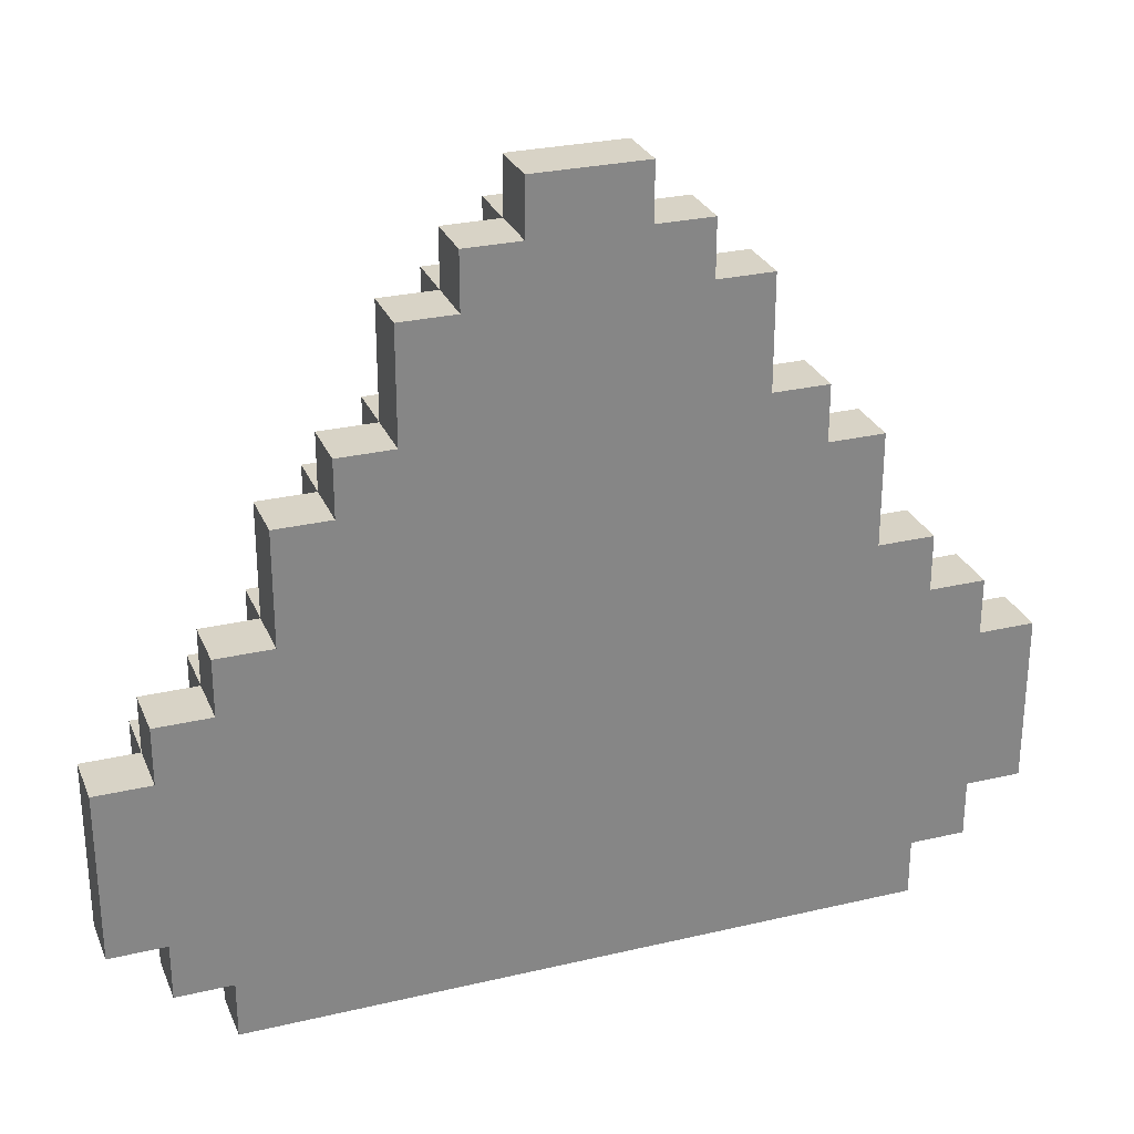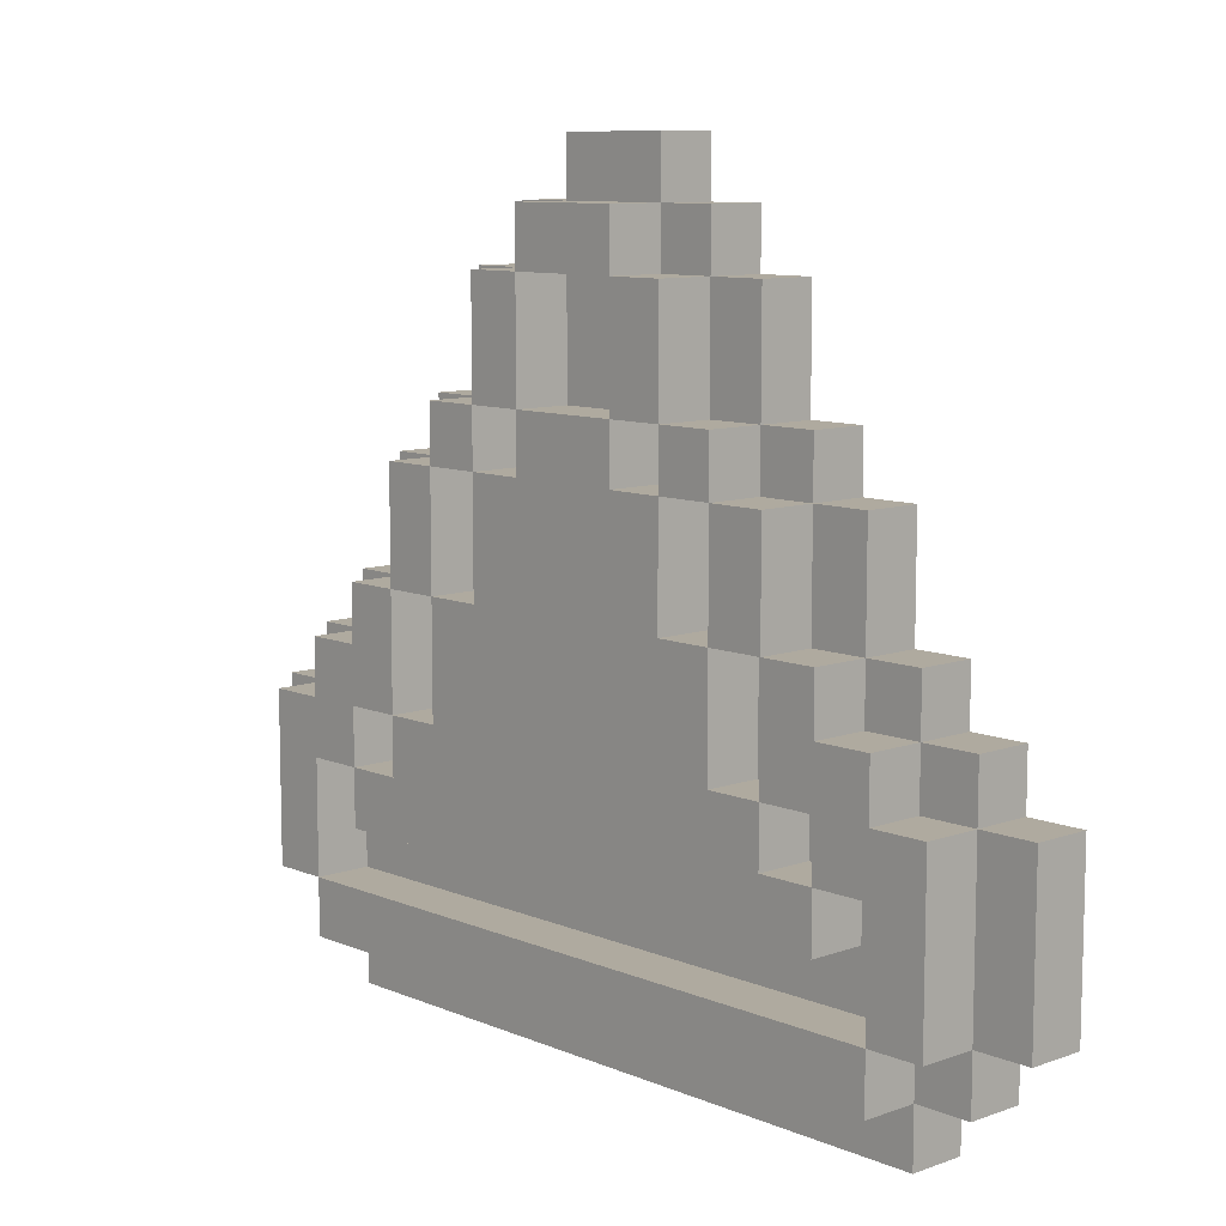
<metadata>
{"format":"obj","ext":"obj","renderer":"f3d","projection":"perspective","resolution":1024,"background":"white","views":[{"elev":27.9,"azim":-19.7,"up":"+Z"},{"elev":9.5,"azim":-132.8,"up":"+Z"}]}
</metadata>
<code>
o
v -0.8 0 -0.2
v -0.8 0 -0.5
v -0.8 0.1 -0.2
v -0.8 0.1 -0.5
v -0.7 0 -0.1
v -0.7 0 -0.2
v -0.7 0 -0.5
v -0.7 0 -0.6
v -0.7 0.1 -0.1
v -0.7 0.1 -0.2
v -0.7 0.1 -0.5
v -0.7 0.1 -0.6
v -0.7 0.2 -0.2
v -0.7 0.2 -0.5
v -0.6 0 0
v -0.6 0 -0.1
v -0.6 0 -0.6
v -0.6 0 -0.7
v -0.6 0.1 0
v -0.6 0.1 -0.1
v -0.6 0.1 -0.2
v -0.6 0.1 -0.5
v -0.6 0.1 -0.6
v -0.6 0.1 -0.7
v -0.6 0.2 -0.1
v -0.6 0.2 -0.2
v -0.6 0.2 -0.5
v -0.6 0.2 -0.6
v -0.5 0 0.2
v -0.5 0 0
v -0.5 0.1 0.2
v -0.5 0.1 0
v -0.5 0.1 -0.1
v -0.5 0.1 -0.3
v -0.5 0.1 -0.4
v -0.5 0.2 0
v -0.5 0.2 -0.1
v -0.5 0.2 -0.3
v -0.5 0.2 -0.4
v -0.4 0 0.3
v -0.4 0 0.2
v -0.4 0.1 0.3
v -0.4 0.1 0.2
v -0.4 0.1 0
v -0.4 0.1 -0.2
v -0.4 0.1 -0.3
v -0.4 0.2 0.2
v -0.4 0.2 0
v -0.4 0.2 -0.2
v -0.4 0.2 -0.3
v -0.3 0 0.5
v -0.3 0 0.3
v -0.3 0.1 0.5
v -0.3 0.1 0.3
v -0.3 0.1 0.2
v -0.3 0.1 0
v -0.3 0.1 -0.2
v -0.3 0.2 0.3
v -0.3 0.2 0.2
v -0.3 0.2 0
v -0.3 0.2 -0.2
v -0.2 0 0.6
v -0.2 0 0.5
v -0.2 0.1 0.6
v -0.2 0.1 0.5
v -0.2 0.1 0.3
v -0.2 0.1 0.2
v -0.2 0.1 0
v -0.2 0.2 0.5
v -0.2 0.2 0.3
v -0.2 0.2 0.2
v -0.2 0.2 0
v -0.1 0 0.7
v -0.1 0 0.6
v -0.1 0.1 0.7
v -0.1 0.1 0.6
v -0.1 0.1 0.5
v -0.1 0.1 0.3
v -0.1 0.1 0.2
v -0.1 0.2 0.6
v -0.1 0.2 0.5
v -0.1 0.2 0.3
v -0.1 0.2 0.2
v 0.1 0.1 0.5
v 0.1 0.1 0.3
v 0.1 0.2 0.5
v 0.1 0.2 0.3
v 0.2 0.1 0.3
v 0.2 0.1 0.2
v 0.2 0.2 0.3
v 0.2 0.2 0.2
v 0.3 0.1 0.2
v 0.3 0.1 0
v 0.3 0.2 0.2
v 0.3 0.2 0
v 0.4 0.1 0
v 0.4 0.1 -0.2
v 0.4 0.2 0
v 0.4 0.2 -0.2
v 0.5 0.1 -0.2
v 0.5 0.1 -0.3
v 0.5 0.2 -0.2
v 0.5 0.2 -0.3
v 0.6 0.1 -0.3
v 0.6 0.1 -0.5
v 0.6 0.2 -0.3
v 0.6 0.2 -0.5
v -0.6 0.1 -0.3
v -0.6 0.1 -0.5
v -0.6 0.2 -0.3
v -0.6 0.2 -0.5
v -0.5 0.1 -0.2
v -0.5 0.1 -0.3
v -0.5 0.2 -0.2
v -0.5 0.2 -0.3
v -0.4 0.1 0
v -0.4 0.1 -0.2
v -0.4 0.2 0
v -0.4 0.2 -0.2
v -0.3 0.1 0.2
v -0.3 0.1 0
v -0.3 0.2 0.2
v -0.3 0.2 0
v -0.2 0.1 0.3
v -0.2 0.1 0.2
v -0.2 0.2 0.3
v -0.2 0.2 0.2
v -0.1 0.1 0.5
v -0.1 0.1 0.3
v -0.1 0.2 0.5
v -0.1 0.2 0.3
v 0.1 0 0.7
v 0.1 0 0.6
v 0.1 0.1 0.7
v 0.1 0.1 0.6
v 0.1 0.1 0.5
v 0.1 0.1 0.3
v 0.1 0.1 0.2
v 0.1 0.2 0.6
v 0.1 0.2 0.5
v 0.1 0.2 0.3
v 0.1 0.2 0.2
v 0.2 0 0.6
v 0.2 0 0.5
v 0.2 0.1 0.6
v 0.2 0.1 0.5
v 0.2 0.1 0.3
v 0.2 0.1 0.2
v 0.2 0.1 0
v 0.2 0.2 0.5
v 0.2 0.2 0.3
v 0.2 0.2 0.2
v 0.2 0.2 0
v 0.3 0 0.5
v 0.3 0 0.3
v 0.3 0.1 0.5
v 0.3 0.1 0.3
v 0.3 0.1 0.2
v 0.3 0.1 0
v 0.3 0.1 -0.2
v 0.3 0.2 0.3
v 0.3 0.2 0.2
v 0.3 0.2 0
v 0.3 0.2 -0.2
v 0.4 0 0.3
v 0.4 0 0.2
v 0.4 0.1 0.3
v 0.4 0.1 0.2
v 0.4 0.1 0
v 0.4 0.1 -0.2
v 0.4 0.1 -0.3
v 0.4 0.2 0.2
v 0.4 0.2 0
v 0.4 0.2 -0.2
v 0.4 0.2 -0.3
v 0.5 0 0.2
v 0.5 0 0
v 0.5 0.1 0.2
v 0.5 0.1 0
v 0.5 0.1 -0.1
v 0.5 0.1 -0.3
v 0.5 0.1 -0.4
v 0.5 0.2 0
v 0.5 0.2 -0.1
v 0.5 0.2 -0.3
v 0.5 0.2 -0.4
v 0.6 0 0
v 0.6 0 -0.1
v 0.6 0 -0.6
v 0.6 0 -0.7
v 0.6 0.1 0
v 0.6 0.1 -0.1
v 0.6 0.1 -0.2
v 0.6 0.1 -0.5
v 0.6 0.1 -0.6
v 0.6 0.1 -0.7
v 0.6 0.2 -0.1
v 0.6 0.2 -0.2
v 0.6 0.2 -0.5
v 0.6 0.2 -0.6
v 0.7 0 -0.1
v 0.7 0 -0.2
v 0.7 0 -0.5
v 0.7 0 -0.6
v 0.7 0.1 -0.1
v 0.7 0.1 -0.2
v 0.7 0.1 -0.5
v 0.7 0.1 -0.6
v 0.7 0.2 -0.2
v 0.7 0.2 -0.5
v 0.8 0 -0.2
v 0.8 0 -0.5
v 0.8 0.1 -0.2
v 0.8 0.1 -0.5
v -0.1 0 0.7
v -0.1 0.1 0.7
v 0.1 0 0.7
v 0.1 0.1 0.7
v -0.2 0 0.6
v -0.2 0.1 0.6
v -0.1 0 0.6
v -0.1 0.1 0.6
v -0.1 0.2 0.6
v 0.1 0 0.6
v 0.1 0.1 0.6
v 0.1 0.2 0.6
v 0.2 0 0.6
v 0.2 0.1 0.6
v -0.3 0 0.5
v -0.3 0.1 0.5
v -0.2 0 0.5
v -0.2 0.1 0.5
v -0.2 0.2 0.5
v -0.1 0.1 0.5
v -0.1 0.2 0.5
v 0.1 0.1 0.5
v 0.1 0.2 0.5
v 0.2 0 0.5
v 0.2 0.1 0.5
v 0.2 0.2 0.5
v 0.3 0 0.5
v 0.3 0.1 0.5
v -0.4 0 0.3
v -0.4 0.1 0.3
v -0.3 0 0.3
v -0.3 0.1 0.3
v -0.3 0.2 0.3
v -0.2 0.1 0.3
v -0.2 0.2 0.3
v -0.1 0.1 0.3
v -0.1 0.2 0.3
v 0.1 0.1 0.3
v 0.1 0.2 0.3
v 0.2 0.1 0.3
v 0.2 0.2 0.3
v 0.3 0 0.3
v 0.3 0.1 0.3
v 0.3 0.2 0.3
v 0.4 0 0.3
v 0.4 0.1 0.3
v -0.5 0 0.2
v -0.5 0.1 0.2
v -0.4 0 0.2
v -0.4 0.1 0.2
v -0.4 0.2 0.2
v -0.3 0.1 0.2
v -0.3 0.2 0.2
v -0.2 0.1 0.2
v -0.2 0.2 0.2
v -0.1 0.1 0.2
v -0.1 0.2 0.2
v 0.1 0.1 0.2
v 0.1 0.2 0.2
v 0.2 0.1 0.2
v 0.2 0.2 0.2
v 0.3 0.1 0.2
v 0.3 0.2 0.2
v 0.4 0 0.2
v 0.4 0.1 0.2
v 0.4 0.2 0.2
v 0.5 0 0.2
v 0.5 0.1 0.2
v -0.6 0 0
v -0.6 0.1 0
v -0.5 0 0
v -0.5 0.1 0
v -0.5 0.2 0
v -0.4 0.1 0
v -0.4 0.2 0
v -0.3 0.1 0
v -0.3 0.2 0
v -0.2 0.1 0
v -0.2 0.2 0
v 0.2 0.1 0
v 0.2 0.2 0
v 0.3 0.1 0
v 0.3 0.2 0
v 0.4 0.1 0
v 0.4 0.2 0
v 0.5 0 0
v 0.5 0.1 0
v 0.5 0.2 0
v 0.6 0 0
v 0.6 0.1 0
v -0.7 0 -0.1
v -0.7 0.1 -0.1
v -0.6 0 -0.1
v -0.6 0.1 -0.1
v -0.6 0.2 -0.1
v -0.5 0.1 -0.1
v -0.5 0.2 -0.1
v 0.5 0.1 -0.1
v 0.5 0.2 -0.1
v 0.6 0 -0.1
v 0.6 0.1 -0.1
v 0.6 0.2 -0.1
v 0.7 0 -0.1
v 0.7 0.1 -0.1
v -0.8 0 -0.2
v -0.8 0.1 -0.2
v -0.7 0 -0.2
v -0.7 0.1 -0.2
v -0.7 0.2 -0.2
v -0.6 0.1 -0.2
v -0.6 0.2 -0.2
v -0.4 0.1 -0.2
v -0.4 0.2 -0.2
v -0.3 0.1 -0.2
v -0.3 0.2 -0.2
v 0.3 0.1 -0.2
v 0.3 0.2 -0.2
v 0.4 0.1 -0.2
v 0.4 0.2 -0.2
v 0.6 0.1 -0.2
v 0.6 0.2 -0.2
v 0.7 0 -0.2
v 0.7 0.1 -0.2
v 0.7 0.2 -0.2
v 0.8 0 -0.2
v 0.8 0.1 -0.2
v -0.5 0.1 -0.3
v -0.5 0.2 -0.3
v -0.4 0.1 -0.3
v -0.4 0.2 -0.3
v 0.4 0.1 -0.3
v 0.4 0.2 -0.3
v 0.5 0.1 -0.3
v 0.5 0.2 -0.3
v -0.6 0.1 -0.5
v -0.6 0.2 -0.5
v 0.6 0.1 -0.5
v 0.6 0.2 -0.5
v -0.1 0.1 0.5
v -0.1 0.2 0.5
v 0.1 0.1 0.5
v 0.1 0.2 0.5
v -0.2 0.1 0.3
v -0.2 0.2 0.3
v -0.1 0.1 0.3
v -0.1 0.2 0.3
v 0.1 0.1 0.3
v 0.1 0.2 0.3
v 0.2 0.1 0.3
v 0.2 0.2 0.3
v -0.3 0.1 0.2
v -0.3 0.2 0.2
v -0.2 0.1 0.2
v -0.2 0.2 0.2
v 0.2 0.1 0.2
v 0.2 0.2 0.2
v 0.3 0.1 0.2
v 0.3 0.2 0.2
v -0.4 0.1 0
v -0.4 0.2 0
v -0.3 0.1 0
v -0.3 0.2 0
v 0.3 0.1 0
v 0.3 0.2 0
v 0.4 0.1 0
v 0.4 0.2 0
v -0.5 0.1 -0.2
v -0.5 0.2 -0.2
v -0.4 0.1 -0.2
v -0.4 0.2 -0.2
v 0.4 0.1 -0.2
v 0.4 0.2 -0.2
v 0.5 0.1 -0.2
v 0.5 0.2 -0.2
v -0.6 0.1 -0.3
v -0.6 0.2 -0.3
v -0.5 0.1 -0.3
v -0.5 0.2 -0.3
v 0.5 0.1 -0.3
v 0.5 0.2 -0.3
v 0.6 0.1 -0.3
v 0.6 0.2 -0.3
v -0.5 0.1 -0.4
v -0.5 0.2 -0.4
v 0.5 0.1 -0.4
v 0.5 0.2 -0.4
v -0.8 0 -0.5
v -0.8 0.1 -0.5
v -0.7 0 -0.5
v -0.7 0.1 -0.5
v -0.7 0.2 -0.5
v -0.6 0.1 -0.5
v -0.6 0.2 -0.5
v 0.6 0.1 -0.5
v 0.6 0.2 -0.5
v 0.7 0 -0.5
v 0.7 0.1 -0.5
v 0.7 0.2 -0.5
v 0.8 0 -0.5
v 0.8 0.1 -0.5
v -0.7 0 -0.6
v -0.7 0.1 -0.6
v -0.6 0 -0.6
v -0.6 0.1 -0.6
v -0.6 0.2 -0.6
v 0.6 0 -0.6
v 0.6 0.1 -0.6
v 0.6 0.2 -0.6
v 0.7 0 -0.6
v 0.7 0.1 -0.6
v -0.6 0 -0.7
v -0.6 0.1 -0.7
v 0.6 0 -0.7
v 0.6 0.1 -0.7
v -0.1 0 0.7
v 0.1 0 0.7
v -0.2 0 0.6
v -0.1 0 0.6
v 0.1 0 0.6
v 0.2 0 0.6
v -0.3 0 0.5
v -0.2 0 0.5
v -0.1 0 0.5
v 0.1 0 0.5
v 0.2 0 0.5
v 0.3 0 0.5
v -0.4 0 0.3
v -0.3 0 0.3
v -0.2 0 0.3
v -0.1 0 0.3
v 0.1 0 0.3
v 0.2 0 0.3
v 0.3 0 0.3
v 0.4 0 0.3
v -0.5 0 0.2
v -0.4 0 0.2
v -0.3 0 0.2
v -0.2 0 0.2
v 0.2 0 0.2
v 0.3 0 0.2
v 0.4 0 0.2
v 0.5 0 0.2
v -0.6 0 0
v -0.5 0 0
v -0.4 0 0
v -0.3 0 0
v 0.3 0 0
v 0.4 0 0
v 0.5 0 0
v 0.6 0 0
v -0.7 0 -0.1
v -0.6 0 -0.1
v 0.6 0 -0.1
v 0.7 0 -0.1
v -0.8 0 -0.2
v -0.7 0 -0.2
v -0.5 0 -0.2
v -0.4 0 -0.2
v 0.4 0 -0.2
v 0.5 0 -0.2
v 0.7 0 -0.2
v 0.8 0 -0.2
v -0.6 0 -0.3
v -0.5 0 -0.3
v 0.5 0 -0.3
v 0.6 0 -0.3
v -0.8 0 -0.5
v -0.7 0 -0.5
v -0.6 0 -0.5
v 0.6 0 -0.5
v 0.7 0 -0.5
v 0.8 0 -0.5
v -0.7 0 -0.6
v -0.6 0 -0.6
v 0.6 0 -0.6
v 0.7 0 -0.6
v -0.6 0 -0.7
v 0.6 0 -0.7
v -0.1 0.1 0.7
v 0.1 0.1 0.7
v -0.2 0.1 0.6
v -0.1 0.1 0.6
v 0.1 0.1 0.6
v 0.2 0.1 0.6
v -0.3 0.1 0.5
v -0.2 0.1 0.5
v -0.1 0.1 0.5
v 0.1 0.1 0.5
v 0.2 0.1 0.5
v 0.3 0.1 0.5
v -0.4 0.1 0.3
v -0.3 0.1 0.3
v -0.2 0.1 0.3
v -0.1 0.1 0.3
v 0.1 0.1 0.3
v 0.2 0.1 0.3
v 0.3 0.1 0.3
v 0.4 0.1 0.3
v -0.5 0.1 0.2
v -0.4 0.1 0.2
v -0.3 0.1 0.2
v -0.2 0.1 0.2
v -0.1 0.1 0.2
v 0.1 0.1 0.2
v 0.2 0.1 0.2
v 0.3 0.1 0.2
v 0.4 0.1 0.2
v 0.5 0.1 0.2
v -0.6 0.1 0
v -0.5 0.1 0
v -0.4 0.1 0
v -0.3 0.1 0
v -0.2 0.1 0
v 0.2 0.1 0
v 0.3 0.1 0
v 0.4 0.1 0
v 0.5 0.1 0
v 0.6 0.1 0
v -0.7 0.1 -0.1
v -0.6 0.1 -0.1
v -0.5 0.1 -0.1
v 0.5 0.1 -0.1
v 0.6 0.1 -0.1
v 0.7 0.1 -0.1
v -0.8 0.1 -0.2
v -0.7 0.1 -0.2
v -0.6 0.1 -0.2
v -0.5 0.1 -0.2
v -0.4 0.1 -0.2
v -0.3 0.1 -0.2
v 0.3 0.1 -0.2
v 0.4 0.1 -0.2
v 0.5 0.1 -0.2
v 0.6 0.1 -0.2
v 0.7 0.1 -0.2
v 0.8 0.1 -0.2
v -0.6 0.1 -0.3
v -0.5 0.1 -0.3
v -0.4 0.1 -0.3
v 0.4 0.1 -0.3
v 0.5 0.1 -0.3
v 0.6 0.1 -0.3
v -0.5 0.1 -0.4
v 0.5 0.1 -0.4
v -0.8 0.1 -0.5
v -0.7 0.1 -0.5
v -0.6 0.1 -0.5
v 0.6 0.1 -0.5
v 0.7 0.1 -0.5
v 0.8 0.1 -0.5
v -0.7 0.1 -0.6
v -0.6 0.1 -0.6
v 0.6 0.1 -0.6
v 0.7 0.1 -0.6
v -0.6 0.1 -0.7
v 0.6 0.1 -0.7
v -0.1 0.2 0.6
v 0.1 0.2 0.6
v -0.2 0.2 0.5
v -0.1 0.2 0.5
v 0.1 0.2 0.5
v 0.2 0.2 0.5
v -0.3 0.2 0.3
v -0.2 0.2 0.3
v -0.1 0.2 0.3
v 0.1 0.2 0.3
v 0.2 0.2 0.3
v 0.3 0.2 0.3
v -0.4 0.2 0.2
v -0.3 0.2 0.2
v -0.2 0.2 0.2
v -0.1 0.2 0.2
v 0.1 0.2 0.2
v 0.2 0.2 0.2
v 0.3 0.2 0.2
v 0.4 0.2 0.2
v -0.5 0.2 0
v -0.4 0.2 0
v -0.3 0.2 0
v -0.2 0.2 0
v -0.1 0.2 0
v 0.2 0.2 0
v 0.3 0.2 0
v 0.4 0.2 0
v 0.5 0.2 0
v -0.6 0.2 -0.1
v -0.5 0.2 -0.1
v 0.5 0.2 -0.1
v 0.6 0.2 -0.1
v -0.7 0.2 -0.2
v -0.6 0.2 -0.2
v -0.5 0.2 -0.2
v -0.4 0.2 -0.2
v -0.3 0.2 -0.2
v -0.2 0.2 -0.2
v -0.1 0.2 -0.2
v 0.3 0.2 -0.2
v 0.4 0.2 -0.2
v 0.5 0.2 -0.2
v 0.6 0.2 -0.2
v 0.7 0.2 -0.2
v -0.6 0.2 -0.3
v -0.5 0.2 -0.3
v -0.4 0.2 -0.3
v -0.3 0.2 -0.3
v -0.2 0.2 -0.3
v 0.4 0.2 -0.3
v 0.5 0.2 -0.3
v 0.6 0.2 -0.3
v -0.5 0.2 -0.4
v 0.5 0.2 -0.4
v -0.7 0.2 -0.5
v -0.6 0.2 -0.5
v 0.6 0.2 -0.5
v 0.7 0.2 -0.5
v -0.6 0.2 -0.6
v 0.6 0.2 -0.6
f 3 2 1
f 4 2 3
f 9 6 5
f 10 6 9
f 11 8 7
f 12 8 11
f 13 11 10
f 14 11 13
f 19 16 15
f 20 16 19
f 23 18 17
f 24 18 23
f 25 21 20
f 26 21 25
f 27 23 22
f 28 23 27
f 31 30 29
f 32 30 31
f 36 33 32
f 37 33 36
f 38 35 34
f 39 35 38
f 42 41 40
f 43 41 42
f 47 44 43
f 48 44 47
f 49 46 45
f 50 46 49
f 53 52 51
f 54 52 53
f 58 55 54
f 59 55 58
f 60 57 56
f 61 57 60
f 64 63 62
f 65 63 64
f 69 66 65
f 70 66 69
f 71 68 67
f 72 68 71
f 75 74 73
f 76 74 75
f 80 77 76
f 81 77 80
f 82 79 78
f 83 79 82
f 86 85 84
f 87 85 86
f 90 89 88
f 91 89 90
f 94 93 92
f 95 93 94
f 98 97 96
f 99 97 98
f 102 101 100
f 103 101 102
f 106 105 104
f 107 105 106
f 108 109 110
f 110 109 111
f 112 113 114
f 114 113 115
f 116 117 118
f 118 117 119
f 120 121 122
f 122 121 123
f 124 125 126
f 126 125 127
f 128 129 130
f 130 129 131
f 132 133 134
f 134 133 135
f 135 136 139
f 139 136 140
f 137 138 141
f 141 138 142
f 143 144 145
f 145 144 146
f 146 147 150
f 150 147 151
f 148 149 152
f 152 149 153
f 154 155 156
f 156 155 157
f 157 158 161
f 161 158 162
f 159 160 163
f 163 160 164
f 165 166 167
f 167 166 168
f 168 169 172
f 172 169 173
f 170 171 174
f 174 171 175
f 176 177 178
f 178 177 179
f 179 180 183
f 183 180 184
f 181 182 185
f 185 182 186
f 187 188 191
f 191 188 192
f 189 190 195
f 195 190 196
f 192 193 197
f 197 193 198
f 194 195 199
f 199 195 200
f 201 202 205
f 205 202 206
f 203 204 207
f 207 204 208
f 206 207 209
f 209 207 210
f 211 212 213
f 213 212 214
f 217 216 215
f 218 216 217
f 221 220 219
f 222 220 221
f 225 223 222
f 226 223 225
f 227 225 224
f 228 225 227
f 231 230 229
f 232 230 231
f 234 233 232
f 235 233 234
f 239 237 236
f 240 237 239
f 241 239 238
f 242 239 241
f 245 244 243
f 246 244 245
f 248 247 246
f 249 247 248
f 252 251 250
f 253 251 252
f 257 255 254
f 258 255 257
f 259 257 256
f 260 257 259
f 263 262 261
f 264 262 263
f 266 265 264
f 267 265 266
f 270 269 268
f 271 269 270
f 274 273 272
f 275 273 274
f 279 277 276
f 280 277 279
f 281 279 278
f 282 279 281
f 285 284 283
f 286 284 285
f 288 287 286
f 289 287 288
f 292 291 290
f 293 291 292
f 296 295 294
f 297 295 296
f 301 299 298
f 302 299 301
f 303 301 300
f 304 301 303
f 307 306 305
f 308 306 307
f 310 309 308
f 311 309 310
f 315 313 312
f 316 313 315
f 317 315 314
f 318 315 317
f 321 320 319
f 322 320 321
f 324 323 322
f 325 323 324
f 328 327 326
f 329 327 328
f 332 331 330
f 333 331 332
f 337 335 334
f 338 335 337
f 339 337 336
f 340 337 339
f 343 342 341
f 344 342 343
f 347 346 345
f 348 346 347
f 351 350 349
f 352 350 351
f 353 354 355
f 355 354 356
f 357 358 359
f 359 358 360
f 361 362 363
f 363 362 364
f 365 366 367
f 367 366 368
f 369 370 371
f 371 370 372
f 373 374 375
f 375 374 376
f 377 378 379
f 379 378 380
f 381 382 383
f 383 382 384
f 385 386 387
f 387 386 388
f 389 390 391
f 391 390 392
f 393 394 395
f 395 394 396
f 397 398 399
f 399 398 400
f 401 402 403
f 403 402 404
f 404 405 406
f 406 405 407
f 408 409 411
f 411 409 412
f 410 411 413
f 413 411 414
f 415 416 417
f 417 416 418
f 418 419 421
f 421 419 422
f 420 421 423
f 423 421 424
f 425 426 427
f 427 426 428
f 432 430 429
f 433 430 432
f 436 432 431
f 436 434 433
f 436 433 432
f 437 434 436
f 438 434 437
f 439 434 438
f 442 436 435
f 442 437 436
f 443 437 442
f 444 438 437
f 444 437 443
f 445 440 439
f 445 438 444
f 445 439 438
f 446 440 445
f 447 440 446
f 450 442 441
f 450 443 442
f 451 443 450
f 452 444 443
f 452 443 451
f 452 445 444
f 452 446 445
f 453 448 447
f 453 446 452
f 453 447 446
f 454 448 453
f 455 448 454
f 458 451 450
f 458 450 449
f 459 451 458
f 460 452 451
f 460 451 459
f 460 453 452
f 460 454 453
f 461 456 455
f 461 454 460
f 461 455 454
f 462 456 461
f 463 456 462
f 466 459 458
f 466 458 457
f 467 464 463
f 467 463 462
f 470 466 465
f 471 459 466
f 471 466 470
f 472 460 459
f 472 459 471
f 472 461 460
f 472 462 461
f 473 468 467
f 473 462 472
f 473 467 462
f 474 468 473
f 475 468 474
f 477 471 470
f 477 470 469
f 478 472 471
f 478 471 477
f 478 473 472
f 478 474 473
f 479 476 475
f 479 474 478
f 479 475 474
f 480 476 479
f 481 477 469
f 482 477 481
f 483 478 477
f 483 477 482
f 483 479 478
f 483 480 479
f 484 476 480
f 484 480 483
f 485 476 484
f 486 476 485
f 487 483 482
f 487 485 484
f 487 484 483
f 488 485 487
f 489 485 488
f 490 485 489
f 491 489 488
f 492 489 491
f 493 494 496
f 496 494 497
f 495 496 500
f 500 496 501
f 497 498 502
f 502 498 503
f 499 500 506
f 506 500 507
f 501 502 508
f 508 502 509
f 503 504 510
f 510 504 511
f 505 506 514
f 514 506 515
f 507 508 516
f 516 508 517
f 509 510 518
f 518 510 519
f 511 512 520
f 520 512 521
f 513 514 524
f 524 514 525
f 515 516 526
f 526 516 527
f 519 520 528
f 528 520 529
f 521 522 530
f 530 522 531
f 523 524 534
f 534 524 535
f 531 532 536
f 536 532 537
f 533 534 540
f 540 534 541
f 525 526 543
f 543 526 544
f 529 530 545
f 545 530 546
f 537 538 548
f 548 538 549
f 542 543 552
f 552 543 553
f 546 547 554
f 554 547 555
f 551 552 557
f 555 556 558
f 539 540 559
f 559 540 560
f 551 557 561
f 557 558 561
f 558 556 562
f 561 558 562
f 549 550 563
f 563 550 564
f 560 561 565
f 565 561 566
f 562 563 567
f 567 563 568
f 566 567 569
f 569 567 570
f 571 572 574
f 574 572 575
f 573 574 578
f 578 574 579
f 575 576 580
f 580 576 581
f 577 578 584
f 584 578 585
f 579 580 586
f 586 580 587
f 581 582 588
f 588 582 589
f 583 584 592
f 592 584 593
f 586 587 594
f 587 588 594
f 585 586 594
f 594 588 595
f 595 588 596
f 589 590 597
f 597 590 598
f 591 592 601
f 598 599 602
f 600 601 605
f 601 592 606
f 605 601 606
f 606 592 607
f 593 594 608
f 594 595 609
f 608 594 609
f 595 596 610
f 609 595 610
f 596 597 610
f 610 597 611
f 602 603 612
f 598 602 612
f 612 603 613
f 613 603 614
f 604 605 616
f 605 606 616
f 616 606 617
f 607 608 618
f 608 609 619
f 618 608 619
f 610 611 620
f 619 609 620
f 609 610 620
f 611 612 620
f 620 612 621
f 614 615 622
f 613 614 622
f 622 615 623
f 618 619 624
f 617 618 624
f 621 622 624
f 620 621 624
f 619 620 624
f 624 622 625
f 604 616 626
f 626 616 627
f 623 615 628
f 628 615 629
f 627 628 630
f 630 628 631

</code>
